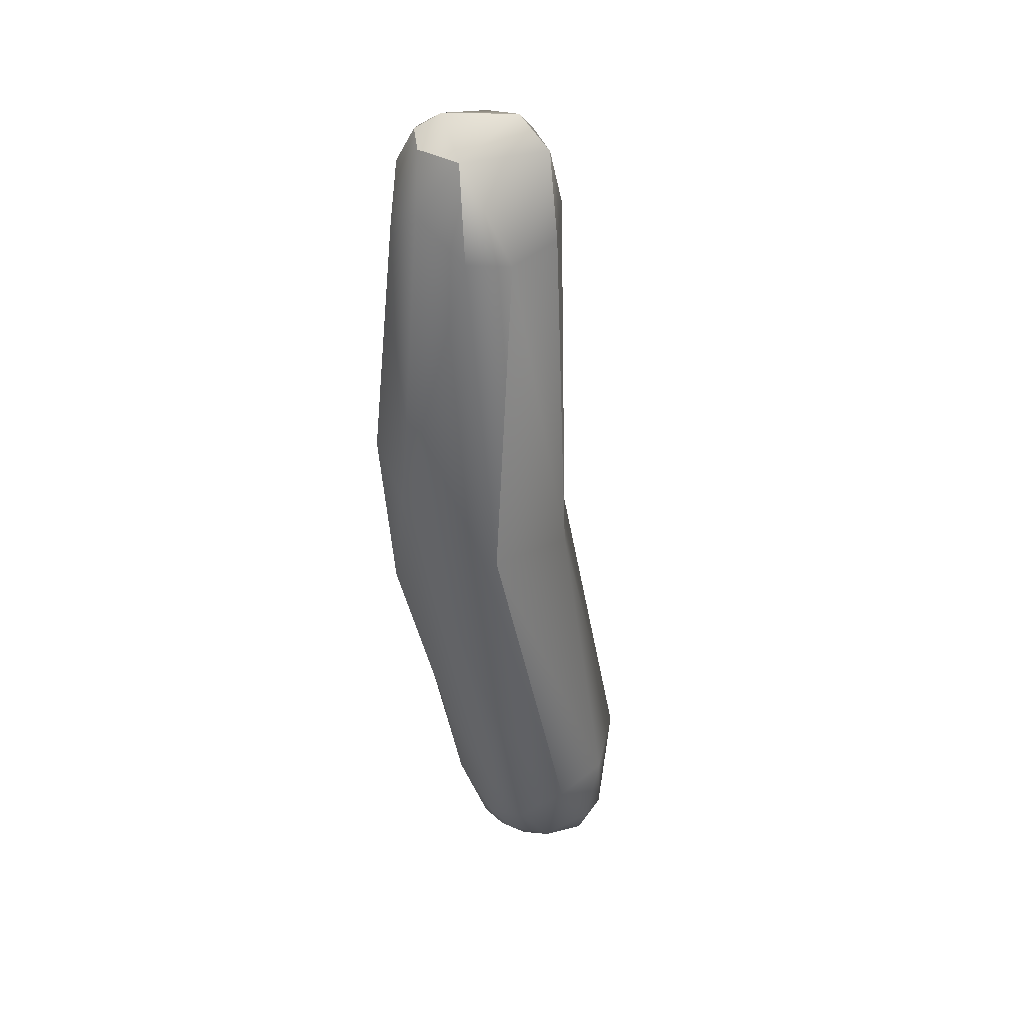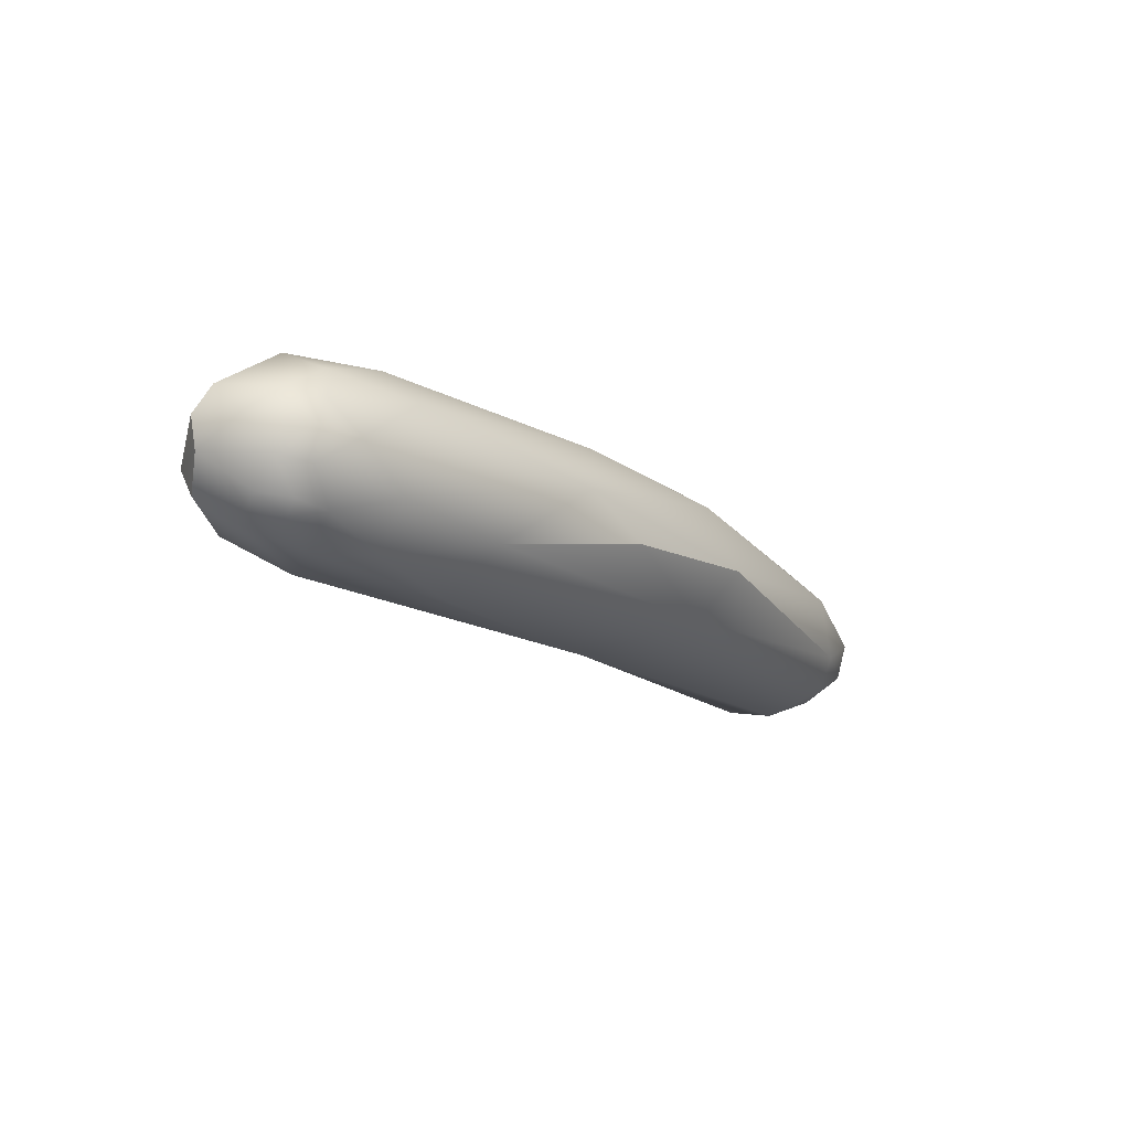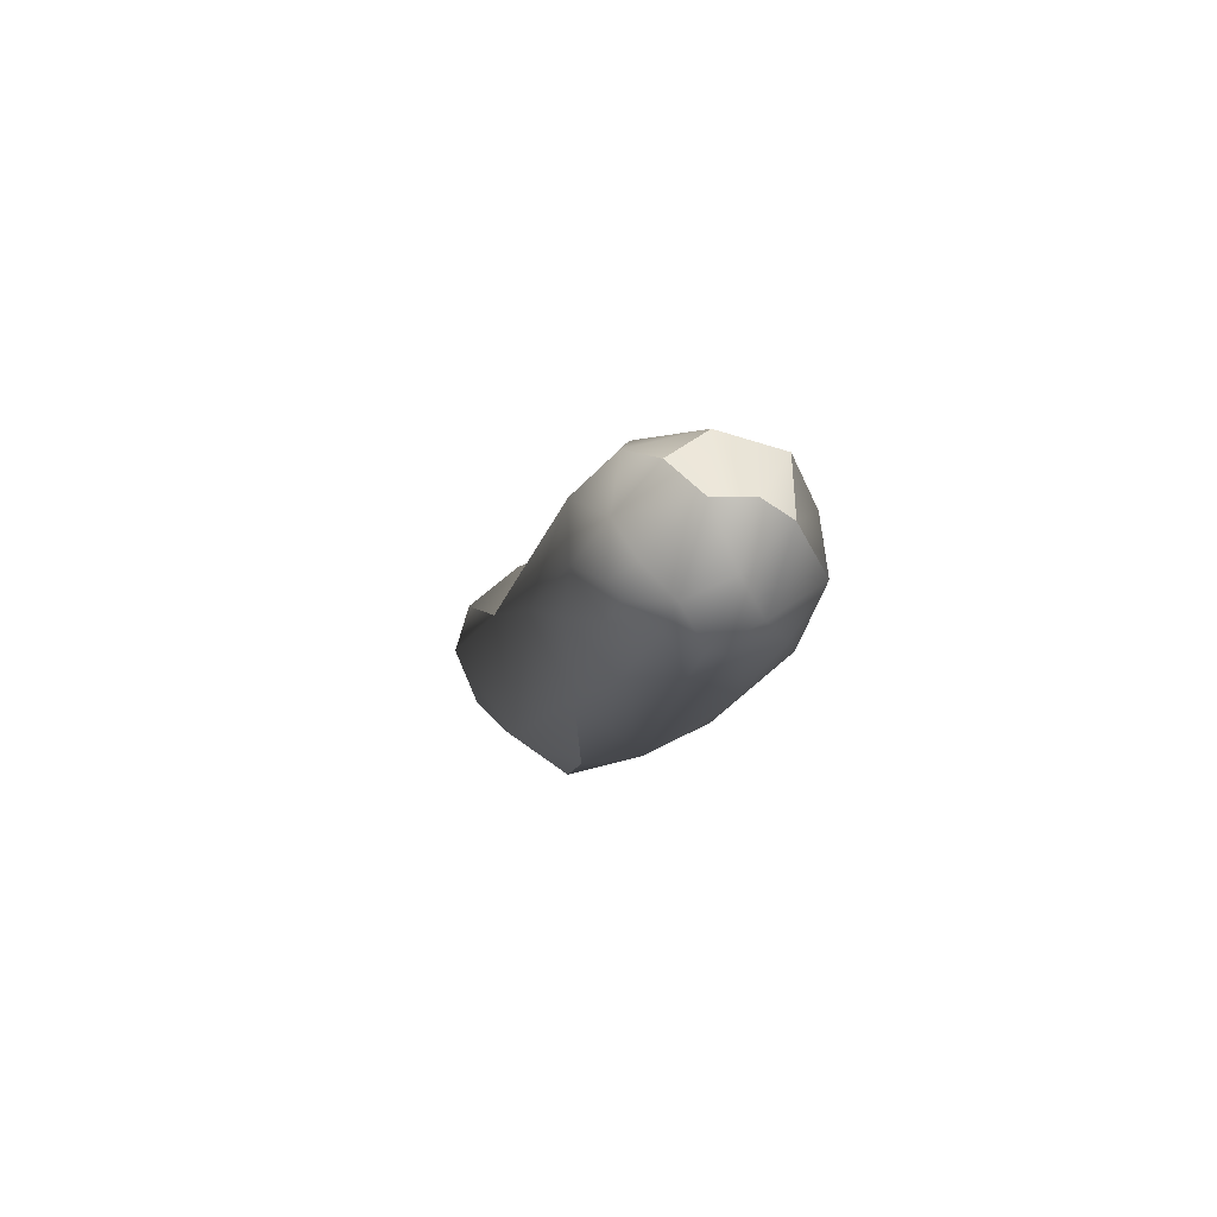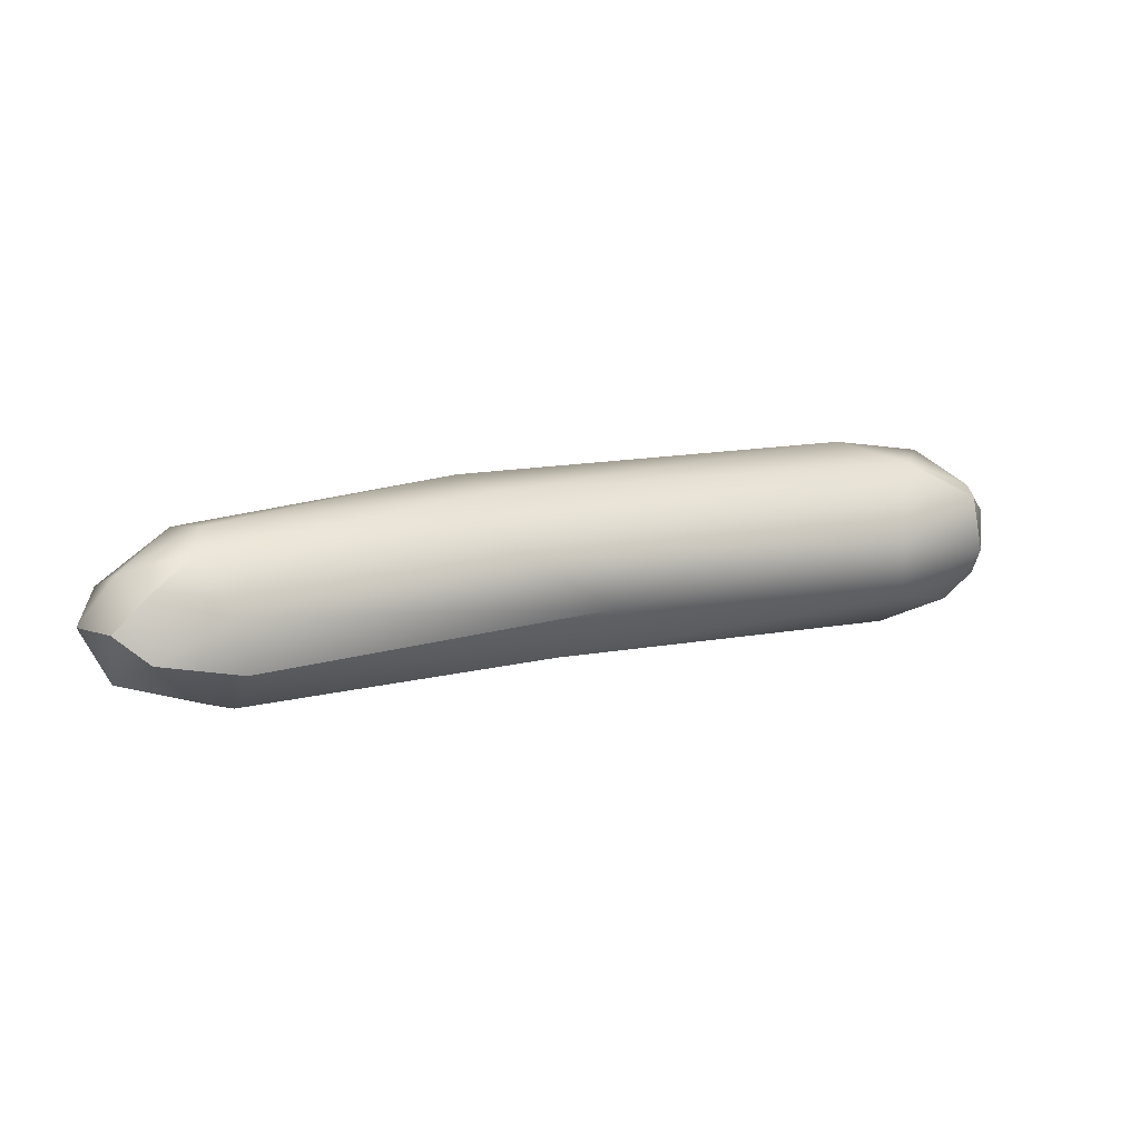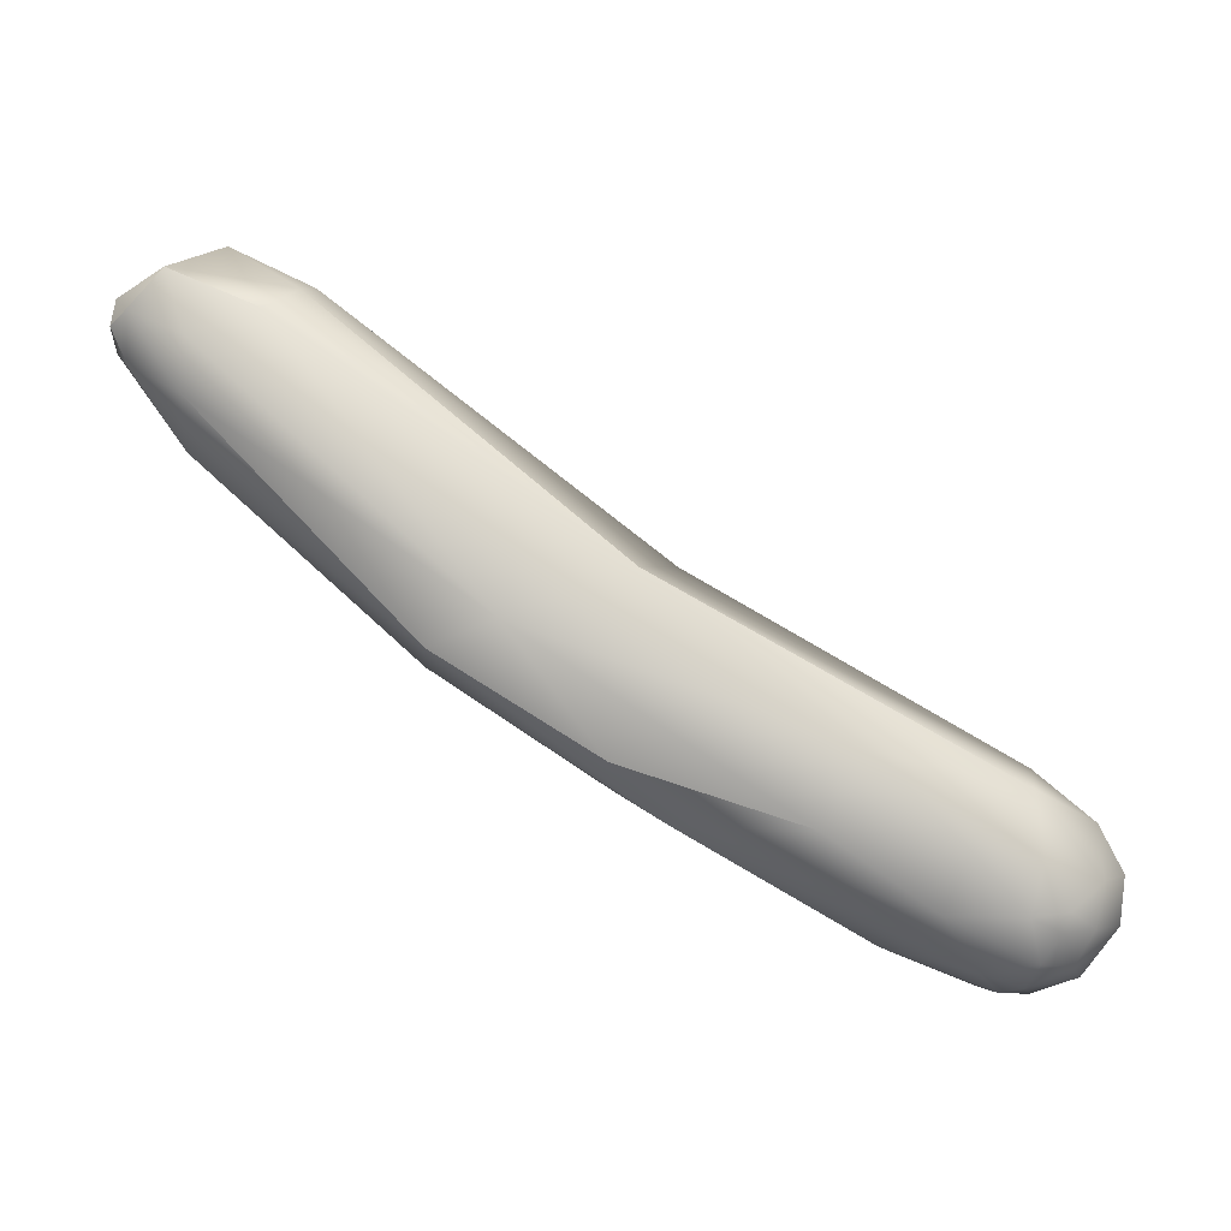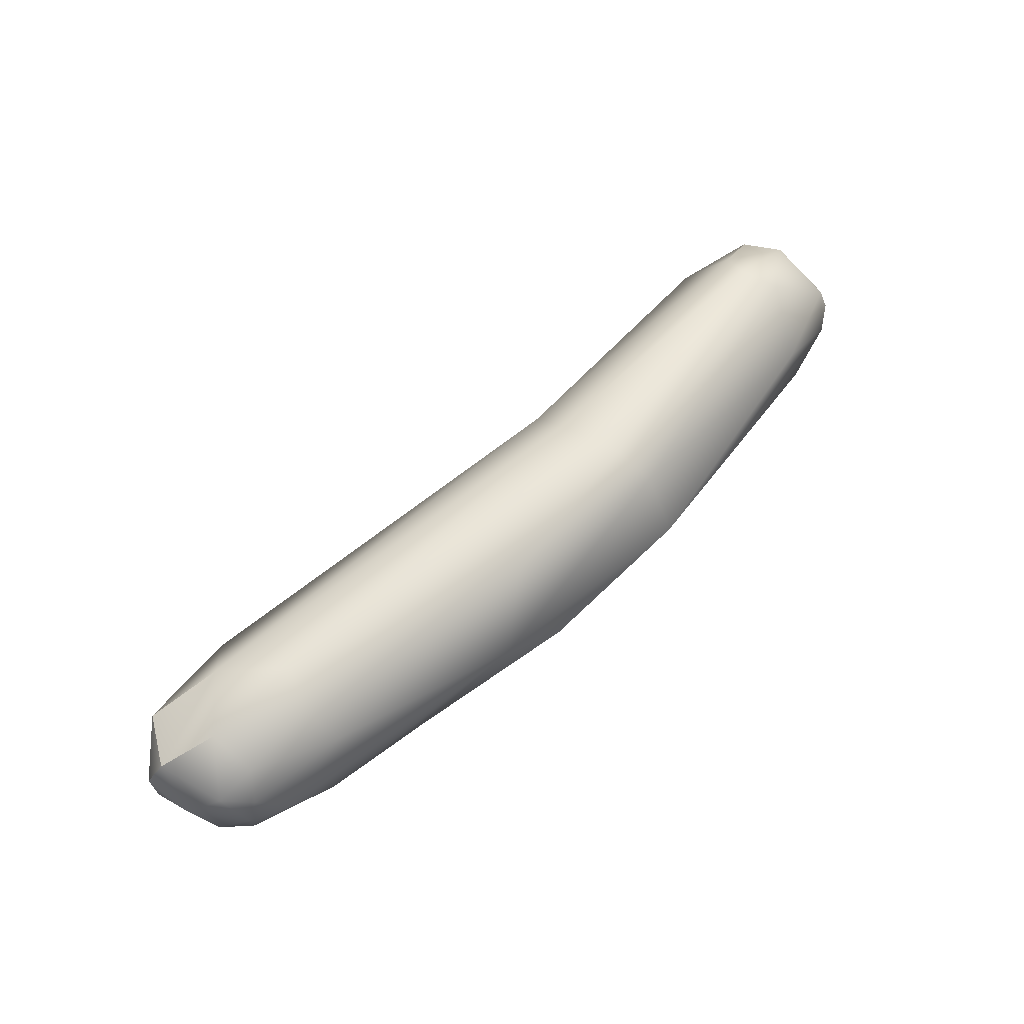
<metadata>
{"format":"obj","ext":"obj","renderer":"f3d","projection":"perspective","resolution":1024,"background":"white","views":[{"elev":-51.5,"azim":-55.5,"up":"+Y"},{"elev":-17.1,"azim":156.0,"up":"+Y"},{"elev":-36.2,"azim":78.9,"up":"+Z"},{"elev":14.7,"azim":2.5,"up":"+Y"},{"elev":-30.9,"azim":-19.0,"up":"+Z"},{"elev":57.3,"azim":165.0,"up":"+Y"}]}
</metadata>
<code>
v -83.47 -104.4 1272
v -83.19 -104.4 1271
v -83.79 -104.1 1272
v -83.9 -103.7 1272
v -83.87 -103.7 1272
v -83.75 -103.3 1271
v -83.12 -104 1271
v -83.67 -103.7 1271
v -83.25 -103.6 1273
v -82.45 -104.8 1271
v -82.05 -104.7 1272
v -81.77 -104.2 1272
v -80.26 -103.7 1268
v -83.28 -103 1272
v -82.75 -103.9 1273
v -82.85 -103.1 1273
v -82.87 -103.2 1270
v -82.85 -102.6 1271
v -82.4 -102.5 1272
v -82.35 -102.7 1272
v -81.84 -103.4 1272
v -79.67 -104.5 1268
v -78.28 -104.9 1269
v -78.28 -103.9 1267
v -77.51 -104.1 1270
v -77.44 -103.4 1267
v -80 -102.8 1269
v -79.61 -102.4 1269
v -79 -102.5 1270
v -77.79 -102.6 1267
v -78.8 -103.1 1270
v -76.12 -104.4 1266
v -74.58 -104.8 1266
v -74.7 -104.2 1266
v -75.73 -104.9 1267
v -74.89 -103.1 1266
v -74.52 -102.6 1266
v -73.77 -104.9 1266
v -73.82 -104.5 1266
v -74.06 -103.7 1265
v -73.38 -104.6 1266
v -73.53 -104.1 1265
v -73.4 -104.5 1266
v -73.51 -103.7 1265
v -73.64 -103.4 1265
v -72.96 -104.7 1266
v -72.97 -104.4 1266
v -73.08 -104 1265
v -73.2 -103.2 1265
v -72.39 -103.9 1266
v -72.75 -103.6 1266
v -72.55 -103.1 1266
v -72.33 -103.5 1266
v -73.82 -104.9 1267
v -73.56 -104.4 1268
v -73.63 -103.6 1268
v -72.92 -104.6 1267
v -72.48 -104.3 1267
v -72.42 -103.9 1267
v -72.55 -103.1 1267
v -73.68 -102.9 1266
v -73.31 -102.6 1266
v -74.47 -102.4 1267
v -73.5 -102.6 1267
v -83.47 -104.4 1272
v -83.79 -104.1 1272
v -83.9 -103.7 1272
v -83.9 -103.7 1272
v -83.87 -103.7 1272
v -83.25 -103.6 1273
v -83.25 -103.6 1273
v -81.77 -104.2 1272
v -80.26 -103.7 1268
v -82.75 -103.9 1273
v -82.85 -103.1 1273
v -78.28 -104.9 1269
v -78.28 -103.9 1267
v -72.39 -103.9 1266
v -72.55 -103.1 1266
v -72.55 -103.1 1266
v -72.33 -103.5 1266
v -72.48 -104.3 1267
v -72.48 -104.3 1267
v -72.42 -103.9 1267
v -72.55 -103.1 1267
v -72.55 -103.1 1267
g grp1
f 3 2 1
f 66 65 5
f 1 2 10
f 11 65 10
f 2 3 7
f 22 2 7
f 65 11 15
f 8 7 3
f 4 8 3
f 66 5 67
f 65 9 5
f 6 8 68
f 68 69 6
f 69 14 6
f 70 14 69
f 7 8 17
f 9 65 15
f 8 6 17
f 6 14 18
f 7 13 22
f 22 10 2
f 15 11 12
f 25 12 11
f 23 10 22
f 11 10 23
f 17 73 7
f 16 14 70
f 74 75 71
f 17 6 18
f 20 14 16
f 14 20 19
f 14 19 18
f 21 74 72
f 21 75 74
f 21 20 75
f 28 18 19
f 29 19 20
f 25 21 72
f 29 28 19
f 21 25 31
f 20 21 31
f 20 31 29
f 25 11 76
f 24 22 13
f 77 73 26
f 23 22 35
f 35 54 23
f 32 22 24
f 73 17 27
f 27 17 18
f 27 18 28
f 26 73 27
f 26 27 30
f 27 28 30
f 30 28 63
f 63 28 29
f 32 77 26
f 34 32 26
f 33 32 34
f 33 35 32
f 33 38 35
f 34 26 40
f 39 33 34
f 36 40 26
f 39 38 33
f 42 39 34
f 42 34 40
f 35 22 32
f 25 56 31
f 54 35 38
f 76 55 25
f 54 55 76
f 56 25 55
f 46 54 38
f 36 26 30
f 30 37 36
f 37 30 63
f 39 43 41
f 46 38 41
f 38 39 41
f 43 39 42
f 42 40 44
f 45 44 40
f 36 45 40
f 45 36 61
f 41 43 47
f 41 47 46
f 42 48 43
f 48 47 43
f 42 44 48
f 45 49 44
f 62 49 61
f 61 49 45
f 50 47 48
f 50 48 51
f 51 48 44
f 51 44 49
f 52 49 62
f 46 47 50
f 58 46 50
f 82 78 59
f 51 53 50
f 52 53 51
f 49 52 51
f 79 60 81
f 62 64 80
f 80 64 85
f 59 78 81
f 60 59 81
f 57 55 54
f 57 54 46
f 57 84 55
f 56 55 84
f 56 64 31
f 58 57 46
f 86 64 56
f 57 83 84
f 84 86 56
f 61 36 37
f 62 61 37
f 62 37 63
f 64 62 63
f 64 29 31
f 29 64 63

</code>
